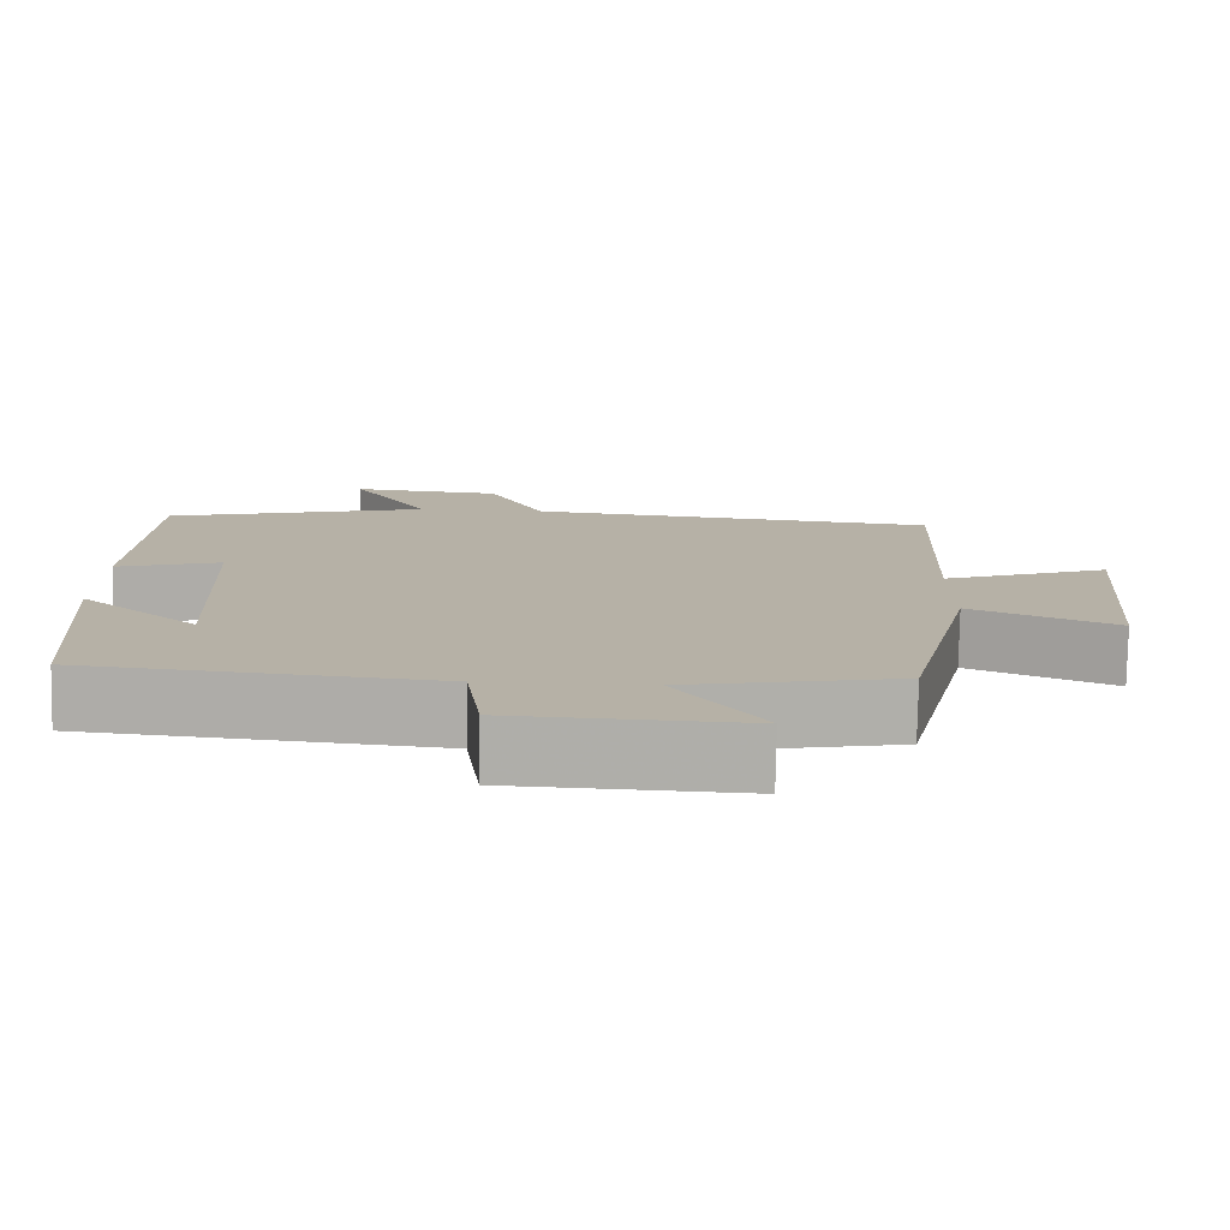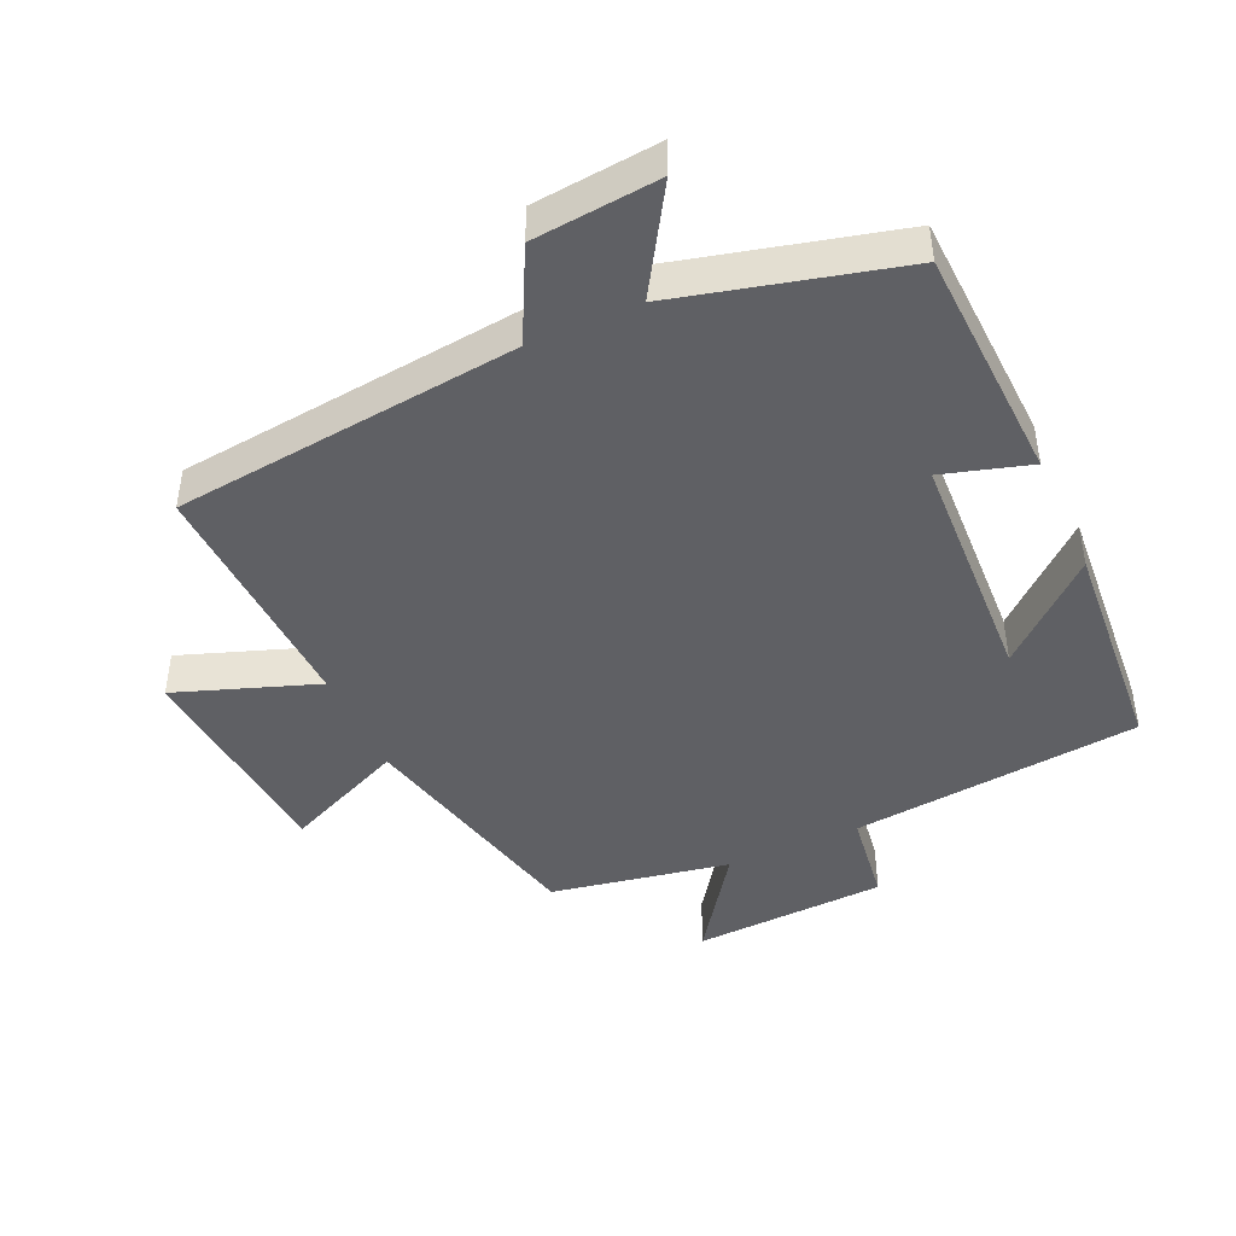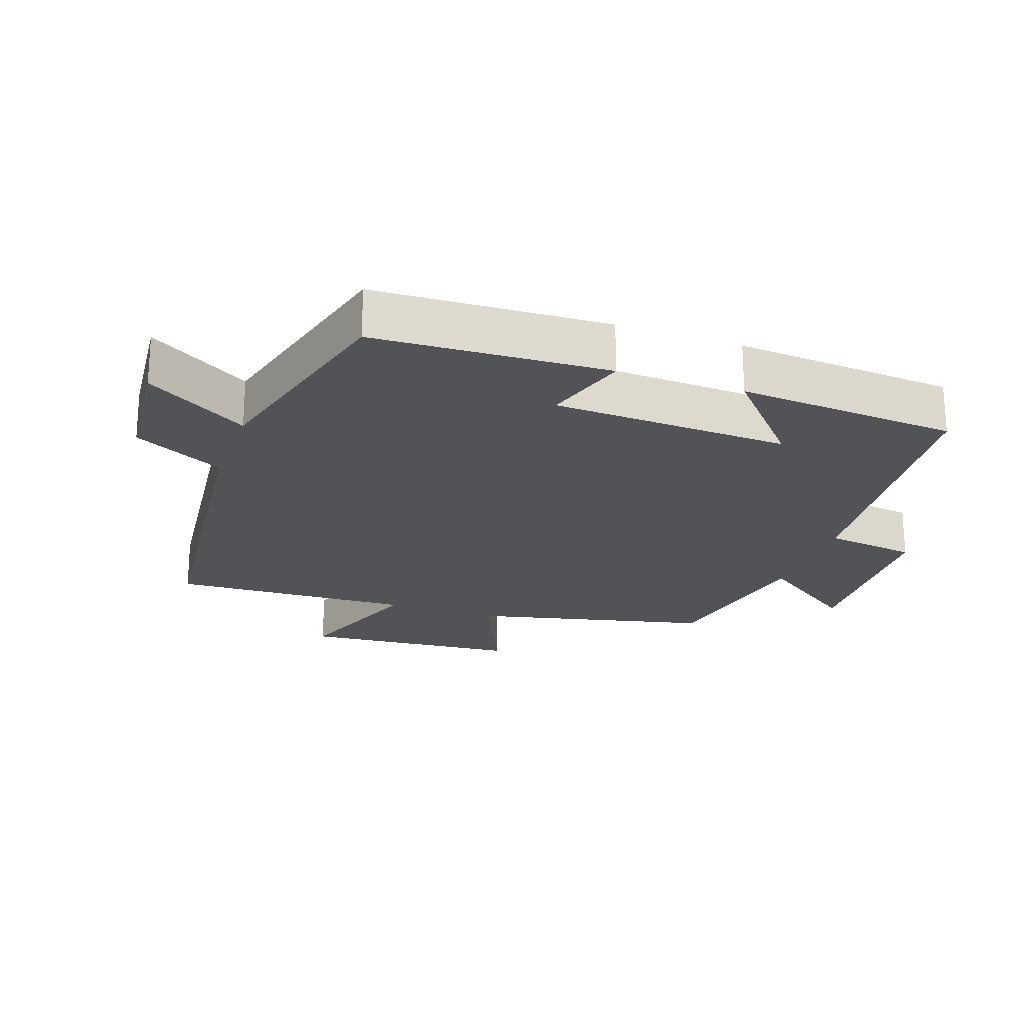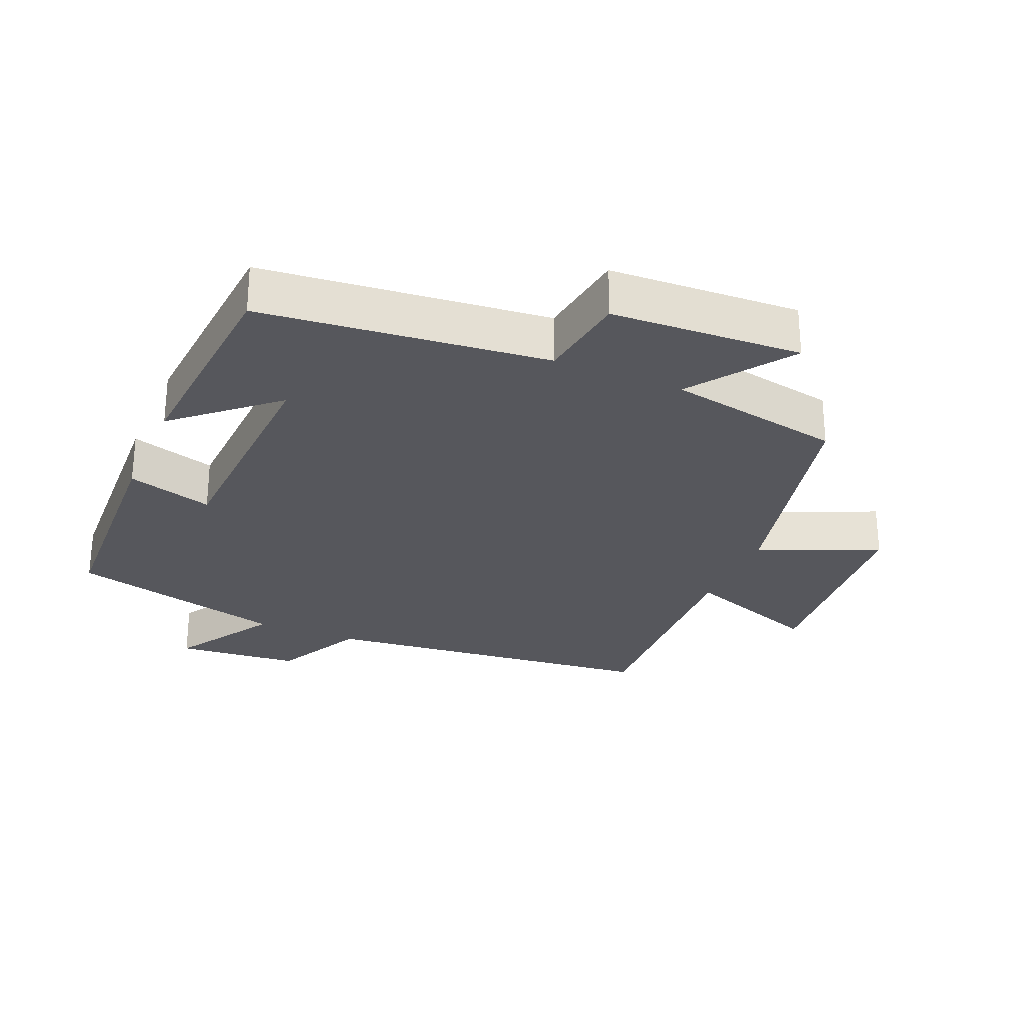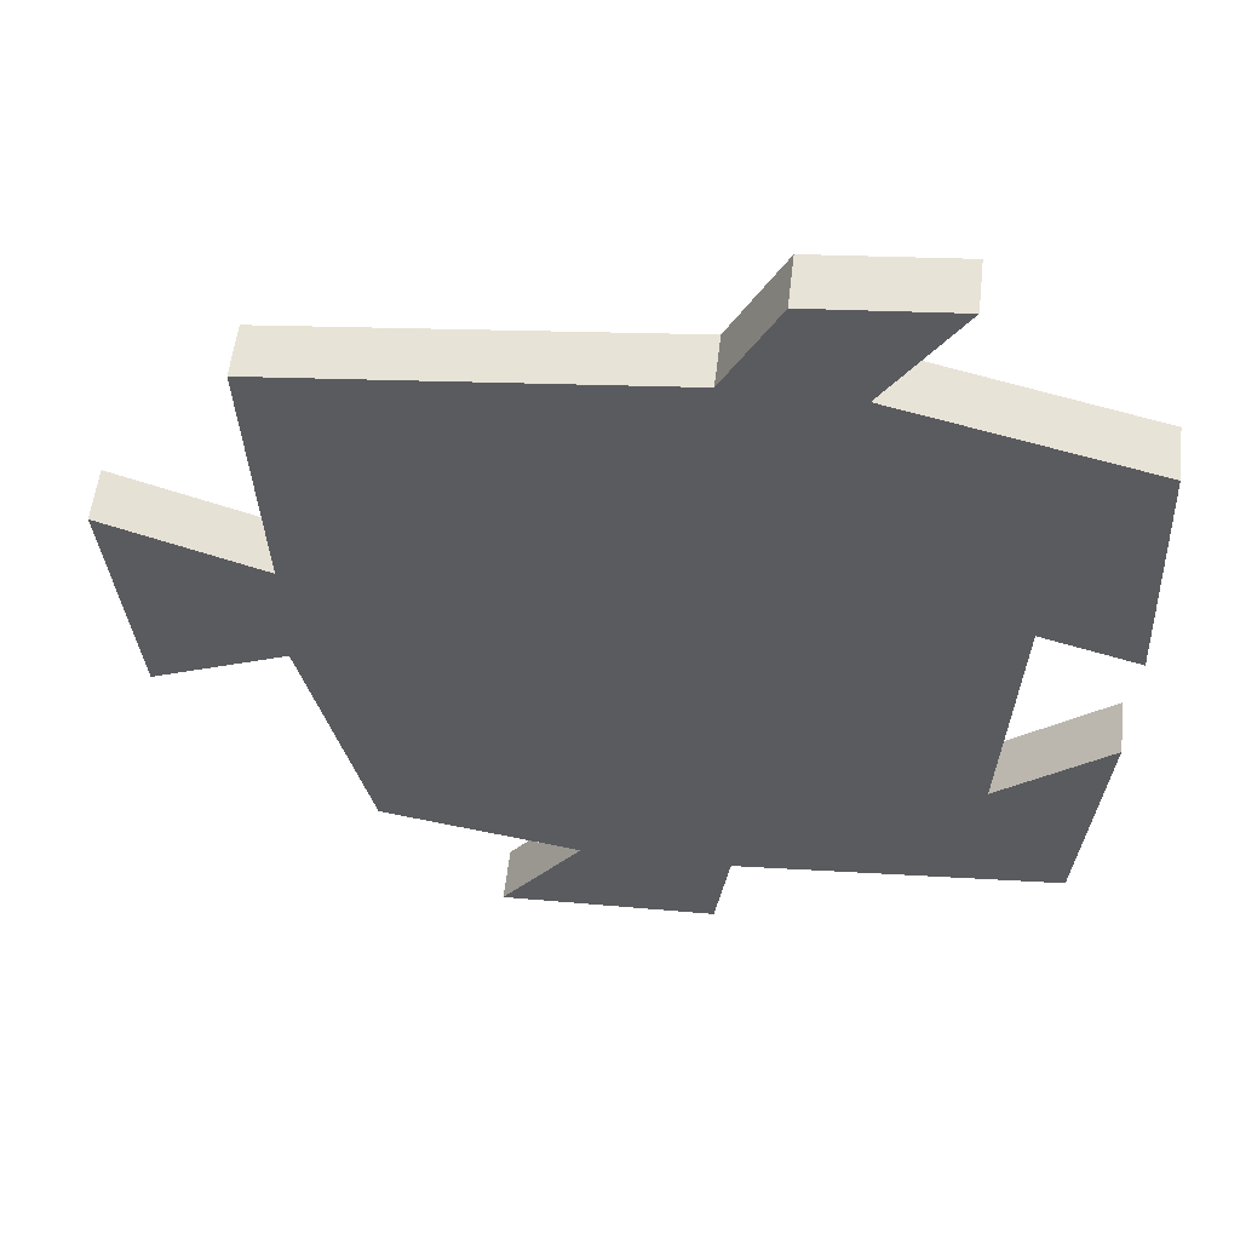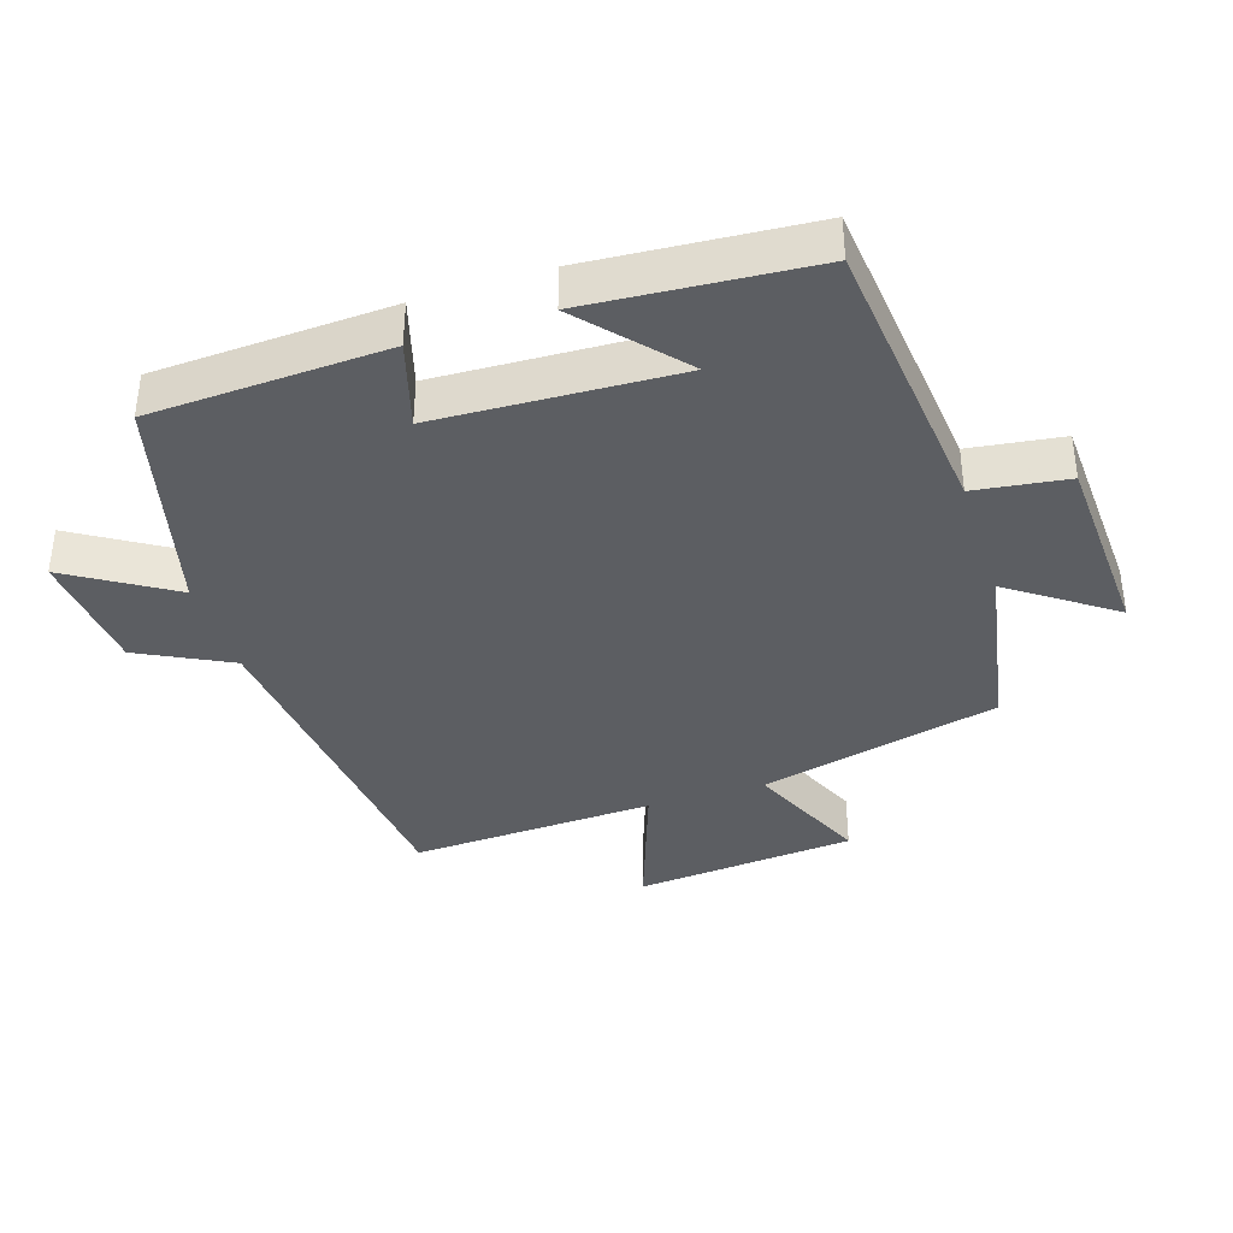
<metadata>
{"format":"obj","ext":"obj","renderer":"f3d","projection":"perspective","resolution":1024,"background":"white","views":[{"elev":-78.0,"azim":179.0,"up":"+Z"},{"elev":-44.5,"azim":24.3,"up":"+Y"},{"elev":-22.1,"azim":70.5,"up":"+Y"},{"elev":-27.6,"azim":156.9,"up":"+Y"},{"elev":56.4,"azim":6.7,"up":"+Z"},{"elev":-38.0,"azim":107.9,"up":"+Y"}]}
</metadata>
<code>
v 0.484 0.07 0.417
v 0.5 0.07 0.066
v 0.371 0.07 0.104
v 0.355 0.07 -0.252
v 0.5 0.07 -0.124
v 0.475 0.07 -0.455
v 0.046 0.07 -0.5
v 0.027 0.07 -0.638
v -0.259 0.07 -0.652
v -0.152 0.07 -0.5
v -0.416 0.07 -0.451
v -0.5 0.07 -0.094
v -0.68 0.07 -0.174
v -0.708 0.07 0.154
v -0.5 0.07 0.08
v -0.515 0.07 0.443
v -0.003 0.07 0.5
v 0.066 0.07 0.636
v 0.252 0.07 0.654
v 0.157 0.07 0.5
v 0.484 0 0.417
v 0.5 0 0.066
v 0.371 0 0.104
v 0.355 0 -0.252
v 0.5 0 -0.124
v 0.475 0 -0.455
v 0.046 0 -0.5
v 0.027 0 -0.638
v -0.259 0 -0.652
v -0.152 0 -0.5
v -0.416 0 -0.451
v -0.5 0 -0.094
v -0.68 0 -0.174
v -0.708 0 0.154
v -0.5 0 0.08
v -0.515 0 0.443
v -0.003 0 0.5
v 0.066 0 0.636
v 0.252 0 0.654
v 0.157 0 0.5
f 17 18 19 20
f 15 16 17 20
f 15 20 1
f 12 13 14 15
f 10 11 12 15
f 10 15 1
f 7 8 9 10
f 4 5 6
f 4 6 7 10
f 1 2 3
f 10 1 3
f 3 4 10
f 40 39 38 37
f 40 37 36 35
f 21 40 35
f 35 34 33 32
f 35 32 31 30
f 21 35 30
f 30 29 28 27
f 26 25 24
f 30 27 26 24
f 23 22 21
f 23 21 30
f 30 24 23
f 1 21 22 2
f 2 22 23 3
f 3 23 24 4
f 4 24 25 5
f 5 25 26 6
f 6 26 27 7
f 7 27 28 8
f 8 28 29 9
f 9 29 30 10
f 10 30 31 11
f 11 31 32 12
f 12 32 33 13
f 13 33 34 14
f 14 34 35 15
f 15 35 36 16
f 16 36 37 17
f 17 37 38 18
f 18 38 39 19
f 19 39 40 20
f 20 40 21 1

</code>
